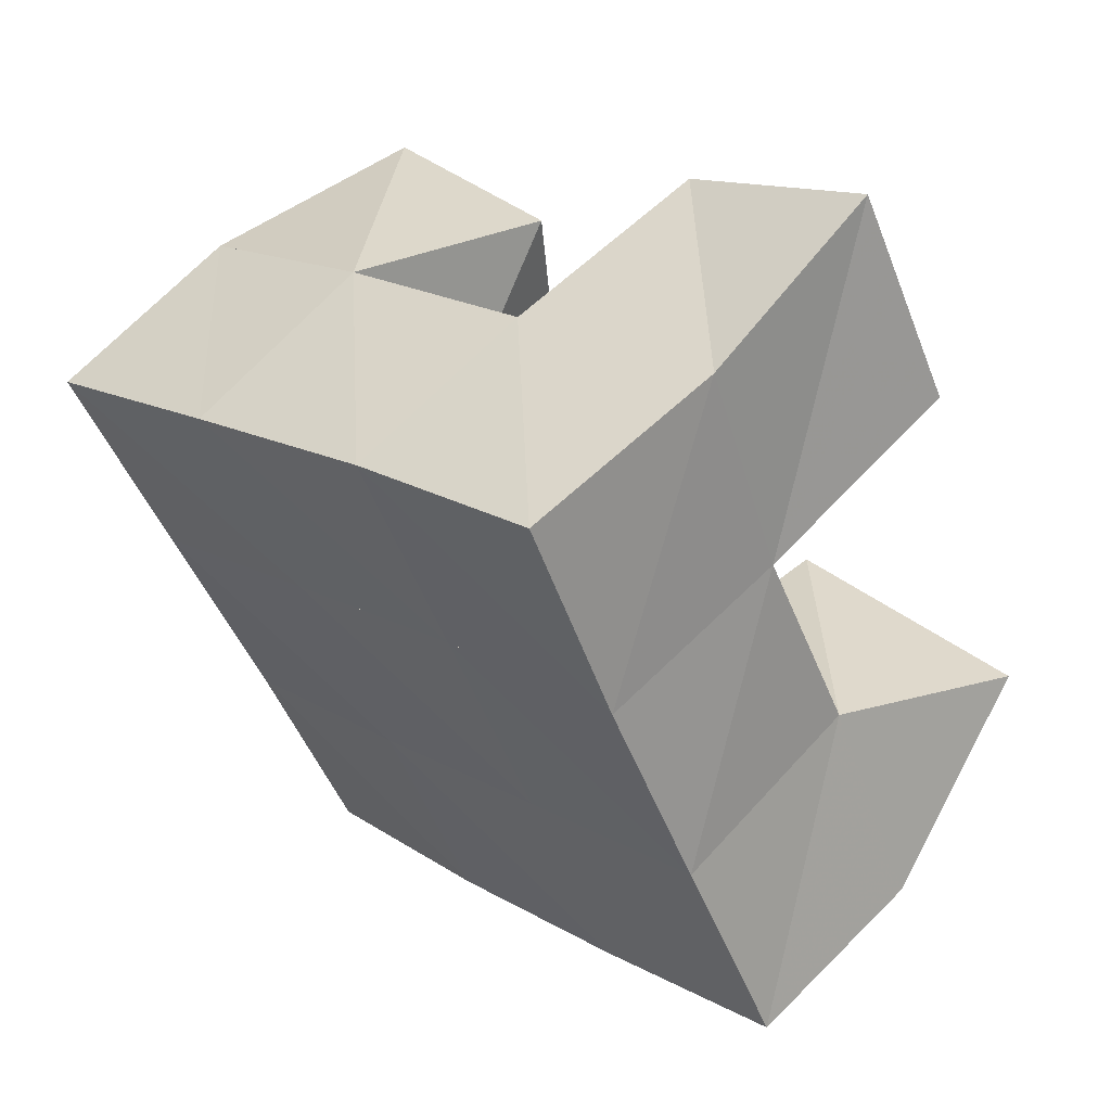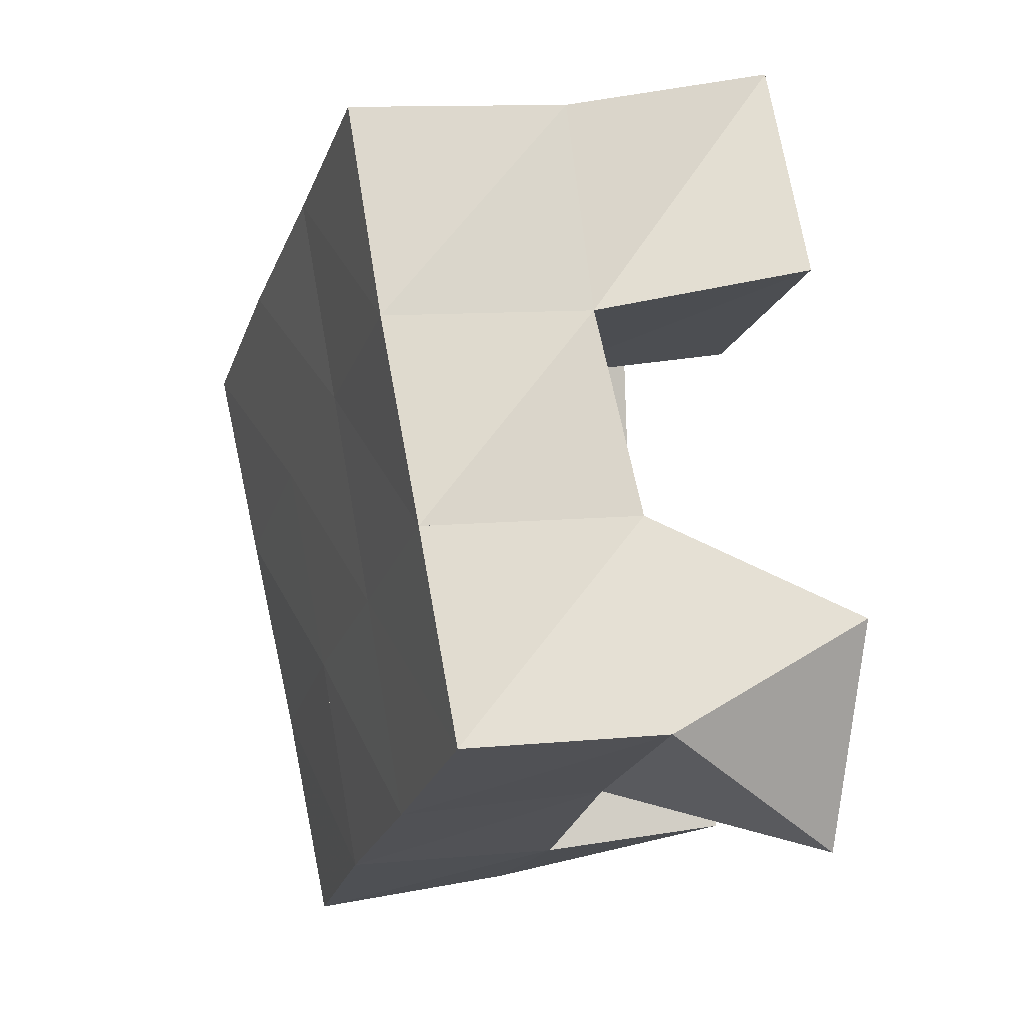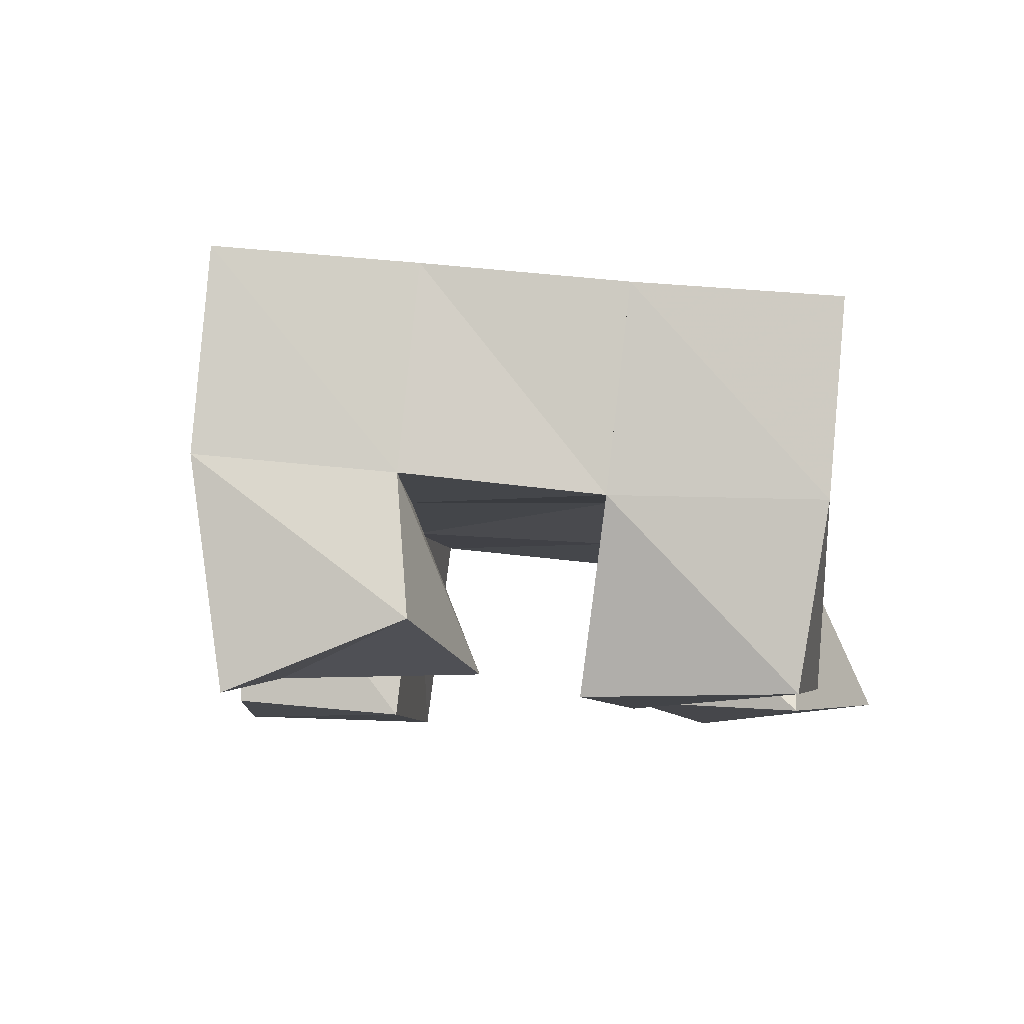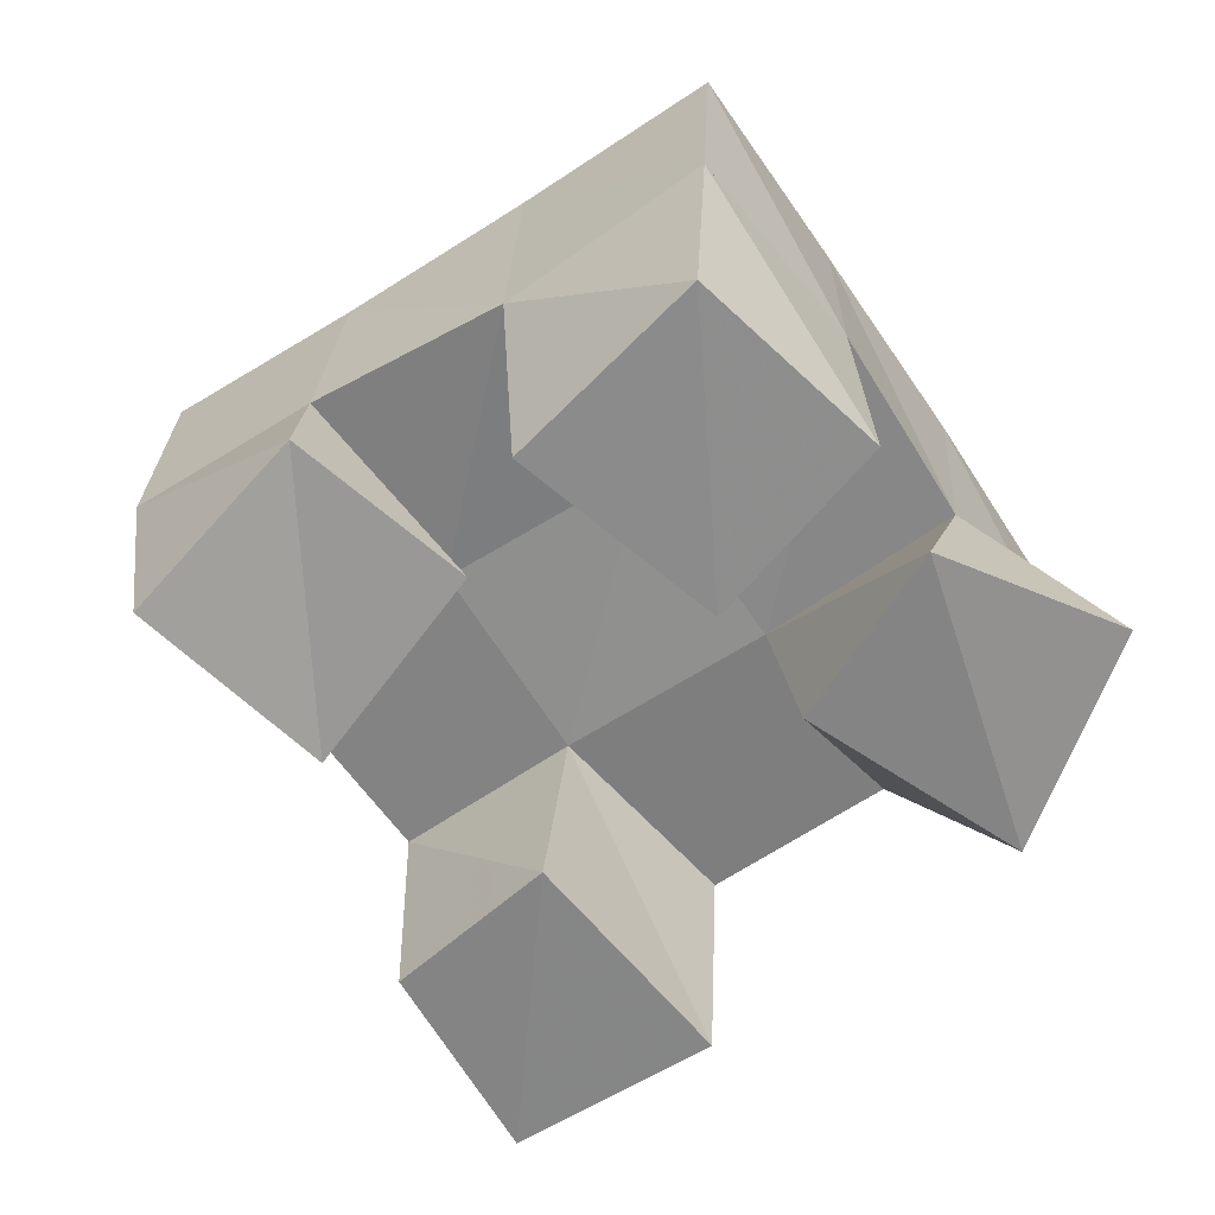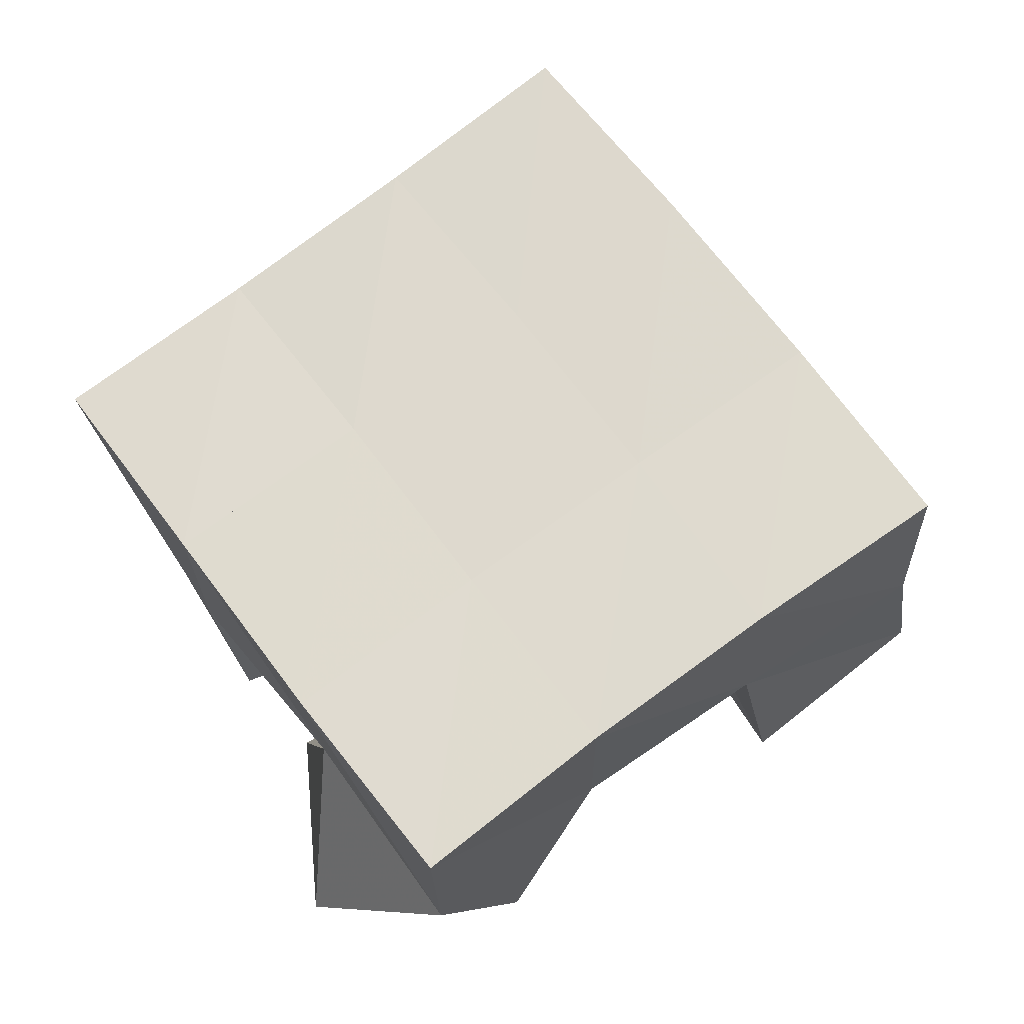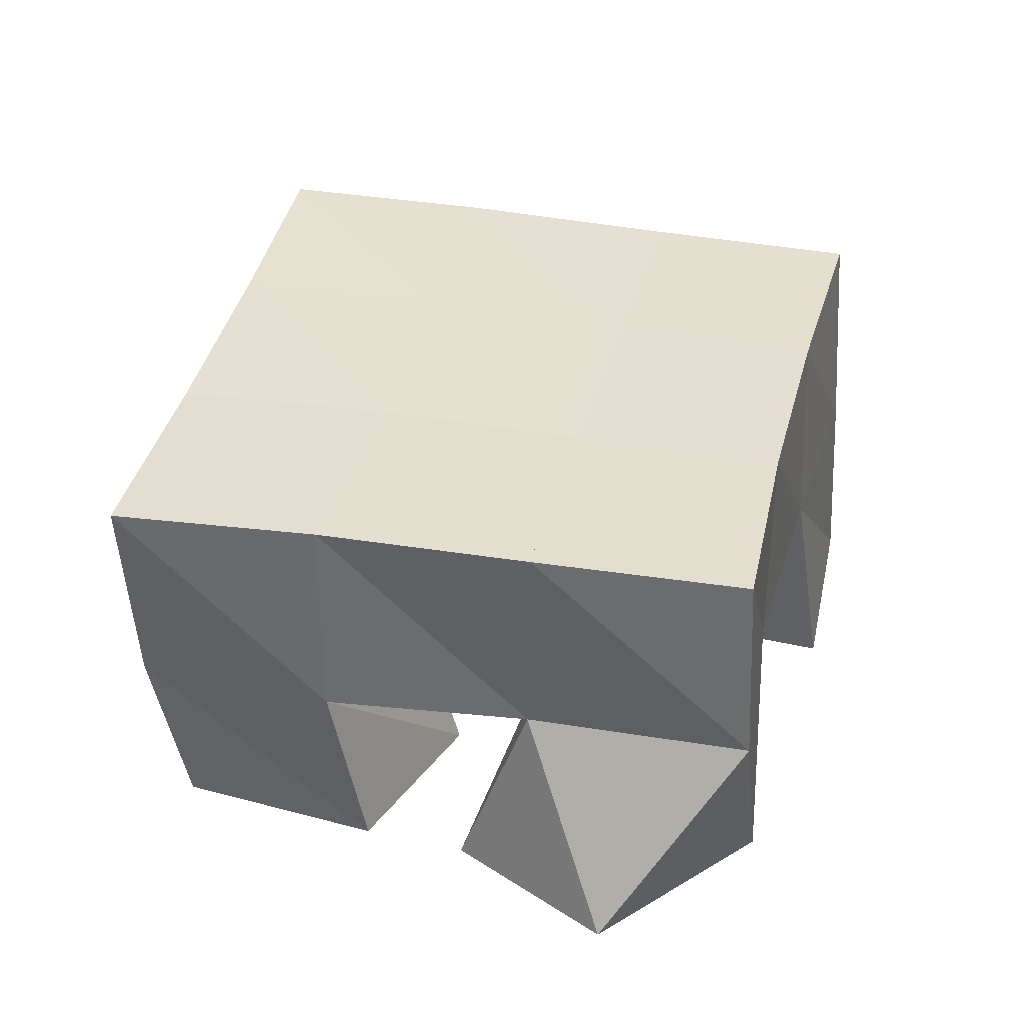
<metadata>
{"format":"obj","ext":"obj","renderer":"f3d","projection":"perspective","resolution":1024,"background":"white","views":[{"elev":53.9,"azim":-138.5,"up":"+Z"},{"elev":4.8,"azim":-107.6,"up":"+Z"},{"elev":-8.0,"azim":116.5,"up":"+Y"},{"elev":-63.8,"azim":149.4,"up":"+Y"},{"elev":68.3,"azim":-101.5,"up":"+Y"},{"elev":34.5,"azim":-141.4,"up":"+Y"}]}
</metadata>
<code>
v 2.459 0.1037 -0.1461
v 2.441 0.1494 -0.1138
v 2.506 0.1 -0.141
v 2.489 0.1476 -0.1353
v 2.45 0.1 -0.09248
v 2.465 0.1466 -0.07002
v 2.506 0.1034 -0.09457
v 2.51 0.1468 -0.08975
v 2.581 0.1066 -0.086
v 2.577 0.1512 -0.06409
v 2.626 0.1165 -0.09026
v 2.622 0.151 -0.08546
v 2.587 0.107 -0.03231
v 2.598 0.1554 -0.01843
v 2.637 0.1002 -0.04747
v 2.643 0.1555 -0.0422
v 2.48 0.1006 -0.01634
v 2.483 0.152 -0.02546
v 2.535 0.1 -0.03646
v 2.532 0.1498 -0.04142
v 2.504 0.1023 0.0297
v 2.501 0.1525 0.02121
v 2.547 0.1043 0.006198
v 2.55 0.1547 0.002384
v 2.526 0.1042 -0.1536
v 2.533 0.1456 -0.1585
v 2.576 0.1 -0.1661
v 2.578 0.1445 -0.1754
v 2.535 0.1 -0.1068
v 2.553 0.1513 -0.1089
v 2.588 0.1 -0.1161
v 2.598 0.1461 -0.1279
v 2.442 0.1958 -0.1146
v 2.487 0.1957 -0.1373
v 2.464 0.1977 -0.07078
v 2.509 0.1976 -0.09188
v 2.484 0.2007 -0.02657
v 2.53 0.2002 -0.04596
v 2.504 0.2029 0.01967
v 2.55 0.2029 -0.000423
v 2.533 0.195 -0.1588
v 2.554 0.1977 -0.1128
v 2.575 0.2009 -0.06714
v 2.597 0.2043 -0.02268
v 2.578 0.1921 -0.1801
v 2.599 0.1961 -0.1346
v 2.62 0.2009 -0.08989
v 2.642 0.205 -0.04598
f 1 2 4
f 3 1 4
f 2 6 8
f 4 2 8
f 6 5 7
f 8 6 7
f 5 1 3
f 7 5 3
f 8 7 3
f 4 8 3
f 2 1 5
f 6 2 5
f 9 10 12
f 11 9 12
f 10 14 16
f 12 10 16
f 14 13 15
f 16 14 15
f 13 9 11
f 15 13 11
f 16 15 11
f 12 16 11
f 10 9 13
f 14 10 13
f 17 18 20
f 19 17 20
f 18 22 24
f 20 18 24
f 22 21 23
f 24 22 23
f 21 17 19
f 23 21 19
f 24 23 19
f 20 24 19
f 18 17 21
f 22 18 21
f 25 26 28
f 27 25 28
f 26 30 32
f 28 26 32
f 30 29 31
f 32 30 31
f 29 25 27
f 31 29 27
f 32 31 27
f 28 32 27
f 26 25 29
f 30 26 29
f 2 33 34
f 4 2 34
f 33 35 36
f 34 33 36
f 35 6 8
f 36 35 8
f 6 2 4
f 8 6 4
f 36 8 4
f 34 36 4
f 33 2 6
f 35 33 6
f 6 35 36
f 8 6 36
f 35 37 38
f 36 35 38
f 37 18 20
f 38 37 20
f 18 6 8
f 20 18 8
f 38 20 8
f 36 38 8
f 35 6 18
f 37 35 18
f 18 37 38
f 20 18 38
f 37 39 40
f 38 37 40
f 39 22 24
f 40 39 24
f 22 18 20
f 24 22 20
f 40 24 20
f 38 40 20
f 37 18 22
f 39 37 22
f 4 34 41
f 26 4 41
f 34 36 42
f 41 34 42
f 36 8 30
f 42 36 30
f 8 4 26
f 30 8 26
f 42 30 26
f 41 42 26
f 34 4 8
f 36 34 8
f 8 36 42
f 30 8 42
f 36 38 43
f 42 36 43
f 38 20 10
f 43 38 10
f 20 8 30
f 10 20 30
f 43 10 30
f 42 43 30
f 36 8 20
f 38 36 20
f 20 38 43
f 10 20 43
f 38 40 44
f 43 38 44
f 40 24 14
f 44 40 14
f 24 20 10
f 14 24 10
f 44 14 10
f 43 44 10
f 38 20 24
f 40 38 24
f 26 41 45
f 28 26 45
f 41 42 46
f 45 41 46
f 42 30 32
f 46 42 32
f 30 26 28
f 32 30 28
f 46 32 28
f 45 46 28
f 41 26 30
f 42 41 30
f 30 42 46
f 32 30 46
f 42 43 47
f 46 42 47
f 43 10 12
f 47 43 12
f 10 30 32
f 12 10 32
f 47 12 32
f 46 47 32
f 42 30 10
f 43 42 10
f 10 43 47
f 12 10 47
f 43 44 48
f 47 43 48
f 44 14 16
f 48 44 16
f 14 10 12
f 16 14 12
f 48 16 12
f 47 48 12
f 43 10 14
f 44 43 14

</code>
